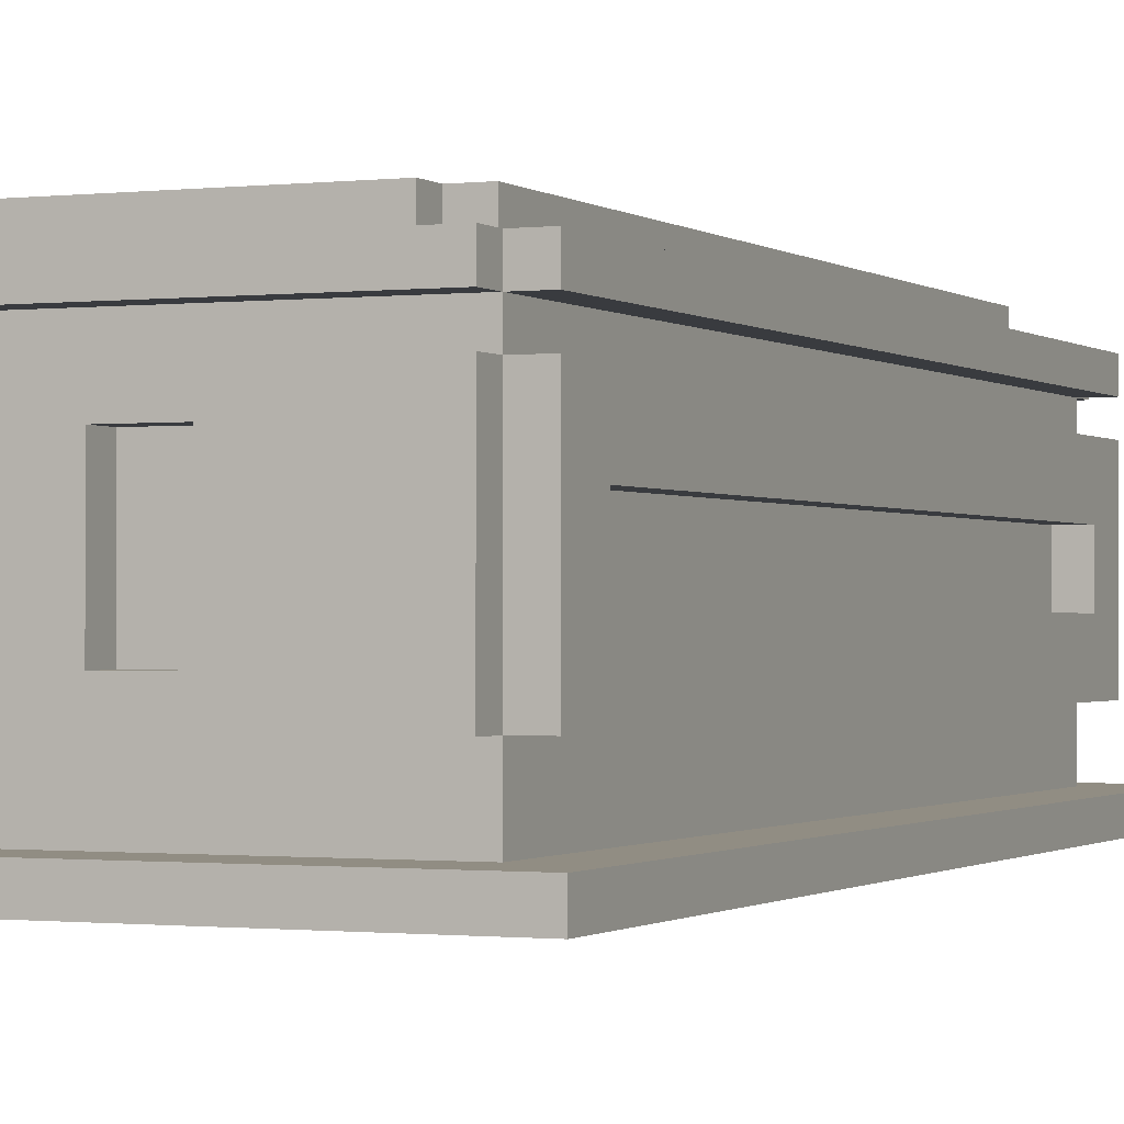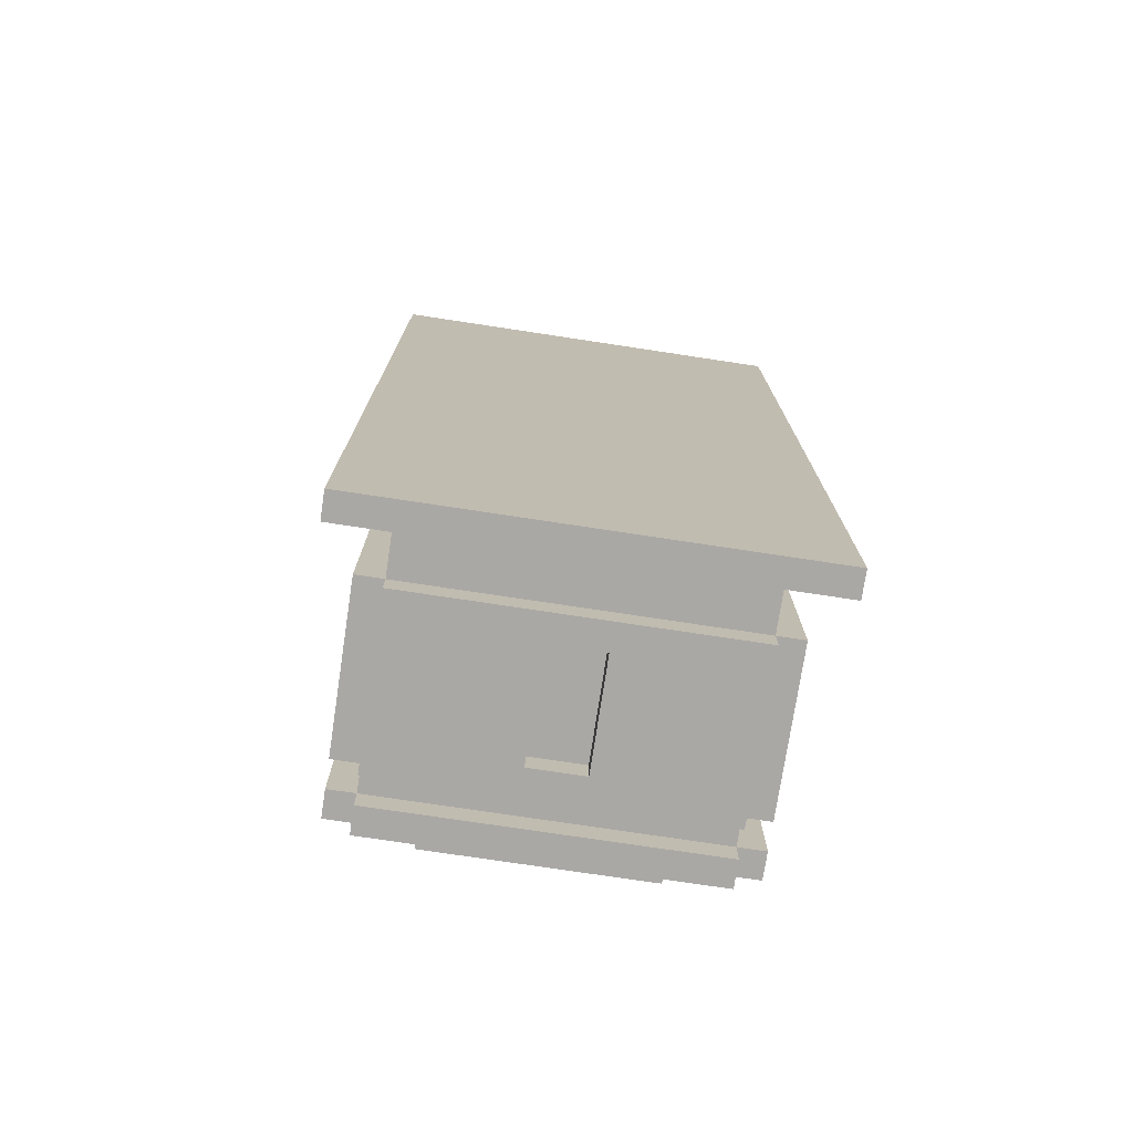
<metadata>
{"format":"obj","ext":"obj","renderer":"f3d","projection":"perspective","resolution":1024,"background":"white","views":[{"elev":-0.9,"azim":23.7,"up":"+Y"},{"elev":-75.1,"azim":-8.6,"up":"+Z"}]}
</metadata>
<code>
o
v -0.8 0 1.8
v -0.8 0 -1.8
v -0.8 0.1 1.8
v -0.8 0.1 -1.8
v -0.7 0.3 1.6
v -0.7 0.3 -1.6
v -0.7 0.5 1.4
v -0.7 0.5 -1.4
v -0.7 0.7 1.4
v -0.7 0.7 -1.4
v -0.7 0.9 1.6
v -0.7 0.9 -1.6
v -0.7 1 1.6
v -0.7 1 -1.6
v -0.7 1.1 1.6
v -0.7 1.1 -1.6
v -0.6 0.1 1.6
v -0.6 0.1 -1.6
v -0.6 0.3 1.7
v -0.6 0.3 1.6
v -0.6 0.3 -1.6
v -0.6 0.3 -1.7
v -0.6 0.5 1.4
v -0.6 0.5 -1.4
v -0.6 0.7 1.4
v -0.6 0.7 -1.4
v -0.6 0.9 1.7
v -0.6 0.9 1.6
v -0.6 0.9 -1.6
v -0.6 0.9 -1.7
v -0.6 1 1.7
v -0.6 1 1.6
v -0.6 1 -1.6
v -0.6 1 -1.7
v -0.6 1.1 1.7
v -0.6 1.1 1.6
v -0.6 1.1 -1.6
v -0.6 1.1 -1.7
v -0.5 1.1 1.4
v -0.5 1.1 -1.4
v -0.5 1.2 1.4
v -0.5 1.2 -1.4
v -0.4 1.1 1.5
v -0.4 1.1 1.4
v -0.4 1.1 -1.4
v -0.4 1.1 -1.5
v -0.4 1.2 1.5
v -0.4 1.2 1.4
v -0.4 1.2 -1.4
v -0.4 1.2 -1.5
v 0.1 0.4 1.7
v 0.1 0.4 1.6
v 0.1 0.4 -1.6
v 0.1 0.4 -1.7
v 0.1 0.8 1.7
v 0.1 0.8 1.6
v 0.1 0.8 -1.6
v 0.1 0.8 -1.7
v 0.1 1.1 1.2
v 0.1 1.1 1.1
v 0.1 1.1 0.3
v 0.1 1.1 0.2
v 0.1 1.1 -0.6
v 0.1 1.1 -0.7
v 0.1 1.2 1.2
v 0.1 1.2 1.1
v 0.1 1.2 0.3
v 0.1 1.2 0.2
v 0.1 1.2 -0.6
v 0.1 1.2 -0.7
v 0.2 1.1 1
v 0.2 1.1 0.9
v 0.2 1.1 0.1
v 0.2 1.1 0
v 0.2 1.1 -1
v 0.2 1.1 -1.1
v 0.2 1.2 1
v 0.2 1.2 0.9
v 0.2 1.2 0.1
v 0.2 1.2 0
v 0.2 1.2 -1
v 0.2 1.2 -1.1
v 0.3 1.1 0.5
v 0.3 1.1 0.4
v 0.3 1.1 -0.8
v 0.3 1.1 -0.9
v 0.3 1.1 -1.2
v 0.3 1.1 -1.3
v 0.3 1.2 0.5
v 0.3 1.2 0.4
v 0.3 1.2 -0.8
v 0.3 1.2 -0.9
v 0.3 1.2 -1.2
v 0.3 1.2 -1.3
v -0.3 1.1 0.5
v -0.3 1.1 0.4
v -0.3 1.1 -0.8
v -0.3 1.1 -0.9
v -0.3 1.1 -1.2
v -0.3 1.1 -1.3
v -0.3 1.2 0.5
v -0.3 1.2 0.4
v -0.3 1.2 -0.8
v -0.3 1.2 -0.9
v -0.3 1.2 -1.2
v -0.3 1.2 -1.3
v -0.2 1.1 1
v -0.2 1.1 0.9
v -0.2 1.1 0.1
v -0.2 1.1 0
v -0.2 1.1 -1
v -0.2 1.1 -1.1
v -0.2 1.2 1
v -0.2 1.2 0.9
v -0.2 1.2 0.1
v -0.2 1.2 0
v -0.2 1.2 -1
v -0.2 1.2 -1.1
v -0.1 0.4 1.7
v -0.1 0.4 1.6
v -0.1 0.4 -1.6
v -0.1 0.4 -1.7
v -0.1 0.8 1.7
v -0.1 0.8 1.6
v -0.1 0.8 -1.6
v -0.1 0.8 -1.7
v -0.1 1.1 1.2
v -0.1 1.1 1.1
v -0.1 1.1 0.3
v -0.1 1.1 0.2
v -0.1 1.1 -0.6
v -0.1 1.1 -0.7
v -0.1 1.2 1.2
v -0.1 1.2 1.1
v -0.1 1.2 0.3
v -0.1 1.2 0.2
v -0.1 1.2 -0.6
v -0.1 1.2 -0.7
v 0.4 1.1 1.5
v 0.4 1.1 1.4
v 0.4 1.1 -1.4
v 0.4 1.1 -1.5
v 0.4 1.2 1.5
v 0.4 1.2 1.4
v 0.4 1.2 -1.4
v 0.4 1.2 -1.5
v 0.5 1.1 1.4
v 0.5 1.1 -1.4
v 0.5 1.2 1.4
v 0.5 1.2 -1.4
v 0.6 0.1 1.6
v 0.6 0.1 -1.6
v 0.6 0.3 1.7
v 0.6 0.3 1.6
v 0.6 0.3 -1.6
v 0.6 0.3 -1.7
v 0.6 0.5 1.4
v 0.6 0.5 -1.4
v 0.6 0.7 1.4
v 0.6 0.7 -1.4
v 0.6 0.9 1.7
v 0.6 0.9 1.6
v 0.6 0.9 -1.6
v 0.6 0.9 -1.7
v 0.6 1 1.7
v 0.6 1 1.6
v 0.6 1 -1.6
v 0.6 1 -1.7
v 0.6 1.1 1.7
v 0.6 1.1 1.6
v 0.6 1.1 -1.6
v 0.6 1.1 -1.7
v 0.7 0.3 1.6
v 0.7 0.3 -1.6
v 0.7 0.5 1.4
v 0.7 0.5 -1.4
v 0.7 0.7 1.4
v 0.7 0.7 -1.4
v 0.7 0.9 1.6
v 0.7 0.9 -1.6
v 0.7 1 1.6
v 0.7 1 -1.6
v 0.7 1.1 1.6
v 0.7 1.1 -1.6
v 0.8 0 1.8
v 0.8 0 -1.8
v 0.8 0.1 1.8
v 0.8 0.1 -1.8
v -0.8 0 1.8
v -0.8 0.1 1.8
v 0.8 0 1.8
v 0.8 0.1 1.8
v -0.6 0.3 1.7
v -0.6 0.9 1.7
v -0.6 1 1.7
v -0.6 1.1 1.7
v -0.1 0.4 1.7
v -0.1 0.8 1.7
v 0.1 0.4 1.7
v 0.1 0.8 1.7
v 0.6 0.3 1.7
v 0.6 0.9 1.7
v 0.6 1 1.7
v 0.6 1.1 1.7
v -0.7 0.3 1.6
v -0.7 0.9 1.6
v -0.7 1 1.6
v -0.7 1.1 1.6
v -0.6 0.1 1.6
v -0.6 0.3 1.6
v -0.6 0.9 1.6
v -0.6 1 1.6
v -0.6 1.1 1.6
v -0.1 0.4 1.6
v -0.1 0.8 1.6
v 0.1 0.4 1.6
v 0.1 0.8 1.6
v 0.6 0.1 1.6
v 0.6 0.3 1.6
v 0.6 0.9 1.6
v 0.6 1 1.6
v 0.6 1.1 1.6
v 0.7 0.3 1.6
v 0.7 0.9 1.6
v 0.7 1 1.6
v 0.7 1.1 1.6
v -0.4 1.1 1.5
v -0.4 1.2 1.5
v 0.4 1.1 1.5
v 0.4 1.2 1.5
v -0.5 1.1 1.4
v -0.5 1.2 1.4
v -0.4 1.1 1.4
v -0.4 1.2 1.4
v 0.4 1.1 1.4
v 0.4 1.2 1.4
v 0.5 1.1 1.4
v 0.5 1.2 1.4
v -0.1 1.1 1.1
v -0.1 1.2 1.1
v 0.1 1.1 1.1
v 0.1 1.2 1.1
v -0.2 1.1 0.9
v -0.2 1.2 0.9
v 0.2 1.1 0.9
v 0.2 1.2 0.9
v -0.3 1.1 0.4
v -0.3 1.2 0.4
v 0.3 1.1 0.4
v 0.3 1.2 0.4
v -0.1 1.1 0.2
v -0.1 1.2 0.2
v 0.1 1.1 0.2
v 0.1 1.2 0.2
v -0.2 1.1 0
v -0.2 1.2 0
v 0.2 1.1 0
v 0.2 1.2 0
v -0.1 1.1 -0.7
v -0.1 1.2 -0.7
v 0.1 1.1 -0.7
v 0.1 1.2 -0.7
v -0.3 1.1 -0.9
v -0.3 1.2 -0.9
v 0.3 1.1 -0.9
v 0.3 1.2 -0.9
v -0.2 1.1 -1.1
v -0.2 1.2 -1.1
v 0.2 1.1 -1.1
v 0.2 1.2 -1.1
v -0.3 1.1 -1.3
v -0.3 1.2 -1.3
v 0.3 1.1 -1.3
v 0.3 1.2 -1.3
v -0.7 0.5 -1.4
v -0.7 0.7 -1.4
v -0.6 0.5 -1.4
v -0.6 0.7 -1.4
v 0.6 0.5 -1.4
v 0.6 0.7 -1.4
v 0.7 0.5 -1.4
v 0.7 0.7 -1.4
v -0.7 0.5 1.4
v -0.7 0.7 1.4
v -0.6 0.5 1.4
v -0.6 0.7 1.4
v 0.6 0.5 1.4
v 0.6 0.7 1.4
v 0.7 0.5 1.4
v 0.7 0.7 1.4
v -0.1 1.1 1.2
v -0.1 1.2 1.2
v 0.1 1.1 1.2
v 0.1 1.2 1.2
v -0.2 1.1 1
v -0.2 1.2 1
v 0.2 1.1 1
v 0.2 1.2 1
v -0.3 1.1 0.5
v -0.3 1.2 0.5
v 0.3 1.1 0.5
v 0.3 1.2 0.5
v -0.1 1.1 0.3
v -0.1 1.2 0.3
v 0.1 1.1 0.3
v 0.1 1.2 0.3
v -0.2 1.1 0.1
v -0.2 1.2 0.1
v 0.2 1.1 0.1
v 0.2 1.2 0.1
v -0.1 1.1 -0.6
v -0.1 1.2 -0.6
v 0.1 1.1 -0.6
v 0.1 1.2 -0.6
v -0.3 1.1 -0.8
v -0.3 1.2 -0.8
v 0.3 1.1 -0.8
v 0.3 1.2 -0.8
v -0.2 1.1 -1
v -0.2 1.2 -1
v 0.2 1.1 -1
v 0.2 1.2 -1
v -0.3 1.1 -1.2
v -0.3 1.2 -1.2
v 0.3 1.1 -1.2
v 0.3 1.2 -1.2
v -0.5 1.1 -1.4
v -0.5 1.2 -1.4
v -0.4 1.1 -1.4
v -0.4 1.2 -1.4
v 0.4 1.1 -1.4
v 0.4 1.2 -1.4
v 0.5 1.1 -1.4
v 0.5 1.2 -1.4
v -0.4 1.1 -1.5
v -0.4 1.2 -1.5
v 0.4 1.1 -1.5
v 0.4 1.2 -1.5
v -0.7 0.3 -1.6
v -0.7 0.9 -1.6
v -0.7 1 -1.6
v -0.7 1.1 -1.6
v -0.6 0.1 -1.6
v -0.6 0.3 -1.6
v -0.6 0.9 -1.6
v -0.6 1 -1.6
v -0.6 1.1 -1.6
v -0.1 0.4 -1.6
v -0.1 0.8 -1.6
v 0.1 0.4 -1.6
v 0.1 0.8 -1.6
v 0.6 0.1 -1.6
v 0.6 0.3 -1.6
v 0.6 0.9 -1.6
v 0.6 1 -1.6
v 0.6 1.1 -1.6
v 0.7 0.3 -1.6
v 0.7 0.9 -1.6
v 0.7 1 -1.6
v 0.7 1.1 -1.6
v -0.6 0.3 -1.7
v -0.6 0.9 -1.7
v -0.6 1 -1.7
v -0.6 1.1 -1.7
v -0.1 0.4 -1.7
v -0.1 0.8 -1.7
v 0.1 0.4 -1.7
v 0.1 0.8 -1.7
v 0.6 0.3 -1.7
v 0.6 0.9 -1.7
v 0.6 1 -1.7
v 0.6 1.1 -1.7
v -0.8 0 -1.8
v -0.8 0.1 -1.8
v 0.8 0 -1.8
v 0.8 0.1 -1.8
v -0.8 0 1.8
v 0.8 0 1.8
v -0.8 0 -1.8
v 0.8 0 -1.8
v -0.6 0.3 1.7
v 0.6 0.3 1.7
v -0.7 0.3 1.6
v -0.6 0.3 1.6
v 0.6 0.3 1.6
v 0.7 0.3 1.6
v -0.7 0.3 -1.6
v -0.6 0.3 -1.6
v 0.6 0.3 -1.6
v 0.7 0.3 -1.6
v -0.6 0.3 -1.7
v 0.6 0.3 -1.7
v -0.7 0.7 1.4
v -0.6 0.7 1.4
v 0.6 0.7 1.4
v 0.7 0.7 1.4
v -0.7 0.7 -1.4
v -0.6 0.7 -1.4
v 0.6 0.7 -1.4
v 0.7 0.7 -1.4
v -0.1 0.8 1.7
v 0.1 0.8 1.7
v -0.1 0.8 1.6
v 0.1 0.8 1.6
v -0.1 0.8 -1.6
v 0.1 0.8 -1.6
v -0.1 0.8 -1.7
v 0.1 0.8 -1.7
v -0.6 1 1.7
v 0.6 1 1.7
v -0.7 1 1.6
v -0.6 1 1.6
v 0.6 1 1.6
v 0.7 1 1.6
v -0.7 1 -1.6
v -0.6 1 -1.6
v 0.6 1 -1.6
v 0.7 1 -1.6
v -0.6 1 -1.7
v 0.6 1 -1.7
v -0.8 0.1 1.8
v 0.8 0.1 1.8
v -0.6 0.1 1.6
v 0.6 0.1 1.6
v -0.6 0.1 -1.6
v 0.6 0.1 -1.6
v -0.8 0.1 -1.8
v 0.8 0.1 -1.8
v -0.1 0.4 1.7
v 0.1 0.4 1.7
v -0.1 0.4 1.6
v 0.1 0.4 1.6
v -0.1 0.4 -1.6
v 0.1 0.4 -1.6
v -0.1 0.4 -1.7
v 0.1 0.4 -1.7
v -0.7 0.5 1.4
v -0.6 0.5 1.4
v 0.6 0.5 1.4
v 0.7 0.5 1.4
v -0.7 0.5 -1.4
v -0.6 0.5 -1.4
v 0.6 0.5 -1.4
v 0.7 0.5 -1.4
v -0.6 0.9 1.7
v 0.6 0.9 1.7
v -0.7 0.9 1.6
v -0.6 0.9 1.6
v 0.6 0.9 1.6
v 0.7 0.9 1.6
v -0.7 0.9 -1.6
v -0.6 0.9 -1.6
v 0.6 0.9 -1.6
v 0.7 0.9 -1.6
v -0.6 0.9 -1.7
v 0.6 0.9 -1.7
v -0.6 1.1 1.7
v 0.6 1.1 1.7
v -0.7 1.1 1.6
v -0.6 1.1 1.6
v 0.6 1.1 1.6
v 0.7 1.1 1.6
v -0.4 1.1 1.5
v 0.4 1.1 1.5
v -0.5 1.1 1.4
v -0.4 1.1 1.4
v 0.4 1.1 1.4
v 0.5 1.1 1.4
v -0.1 1.1 1.2
v 0.1 1.1 1.2
v -0.1 1.1 1.1
v 0.1 1.1 1.1
v -0.2 1.1 1
v 0.2 1.1 1
v -0.2 1.1 0.9
v 0.2 1.1 0.9
v -0.3 1.1 0.5
v 0.3 1.1 0.5
v -0.3 1.1 0.4
v 0.3 1.1 0.4
v -0.1 1.1 0.3
v 0.1 1.1 0.3
v -0.1 1.1 0.2
v 0.1 1.1 0.2
v -0.2 1.1 0.1
v 0.2 1.1 0.1
v -0.2 1.1 0
v 0.2 1.1 0
v -0.1 1.1 -0.6
v 0.1 1.1 -0.6
v -0.1 1.1 -0.7
v 0.1 1.1 -0.7
v -0.3 1.1 -0.8
v 0.3 1.1 -0.8
v -0.3 1.1 -0.9
v 0.3 1.1 -0.9
v -0.2 1.1 -1
v 0.2 1.1 -1
v -0.2 1.1 -1.1
v 0.2 1.1 -1.1
v -0.3 1.1 -1.2
v 0.3 1.1 -1.2
v -0.3 1.1 -1.3
v 0.3 1.1 -1.3
v -0.5 1.1 -1.4
v -0.4 1.1 -1.4
v 0.4 1.1 -1.4
v 0.5 1.1 -1.4
v -0.4 1.1 -1.5
v 0.4 1.1 -1.5
v -0.7 1.1 -1.6
v -0.6 1.1 -1.6
v 0.6 1.1 -1.6
v 0.7 1.1 -1.6
v -0.6 1.1 -1.7
v 0.6 1.1 -1.7
v -0.4 1.2 1.5
v 0.4 1.2 1.5
v -0.5 1.2 1.4
v -0.4 1.2 1.4
v 0.4 1.2 1.4
v 0.5 1.2 1.4
v -0.1 1.2 1.2
v 0.1 1.2 1.2
v -0.1 1.2 1.1
v 0.1 1.2 1.1
v -0.2 1.2 1
v 0.2 1.2 1
v -0.2 1.2 0.9
v 0.2 1.2 0.9
v -0.3 1.2 0.5
v 0.3 1.2 0.5
v -0.3 1.2 0.4
v 0.3 1.2 0.4
v -0.1 1.2 0.3
v 0.1 1.2 0.3
v -0.1 1.2 0.2
v 0.1 1.2 0.2
v -0.2 1.2 0.1
v 0.2 1.2 0.1
v -0.2 1.2 0
v 0.2 1.2 0
v -0.1 1.2 -0.6
v 0.1 1.2 -0.6
v -0.1 1.2 -0.7
v 0.1 1.2 -0.7
v -0.3 1.2 -0.8
v 0.3 1.2 -0.8
v -0.3 1.2 -0.9
v 0.3 1.2 -0.9
v -0.2 1.2 -1
v 0.2 1.2 -1
v -0.2 1.2 -1.1
v 0.2 1.2 -1.1
v -0.3 1.2 -1.2
v 0.3 1.2 -1.2
v -0.3 1.2 -1.3
v 0.3 1.2 -1.3
v -0.5 1.2 -1.4
v -0.4 1.2 -1.4
v 0.4 1.2 -1.4
v 0.5 1.2 -1.4
v -0.4 1.2 -1.5
v 0.4 1.2 -1.5
f 3 2 1
f 4 2 3
f 7 6 5
f 8 6 7
f 9 7 5
f 10 6 8
f 11 9 5
f 11 10 9
f 12 6 10
f 12 10 11
f 15 14 13
f 16 14 15
f 20 18 17
f 21 18 20
f 25 24 23
f 26 24 25
f 27 20 19
f 28 20 27
f 29 22 21
f 30 22 29
f 32 29 28
f 33 29 32
f 35 32 31
f 36 32 35
f 37 34 33
f 38 34 37
f 41 40 39
f 42 40 41
f 47 44 43
f 48 44 47
f 49 46 45
f 50 46 49
f 55 52 51
f 56 52 55
f 57 54 53
f 58 54 57
f 65 60 59
f 66 60 65
f 67 62 61
f 68 62 67
f 69 64 63
f 70 64 69
f 77 72 71
f 78 72 77
f 79 74 73
f 80 74 79
f 81 76 75
f 82 76 81
f 89 84 83
f 90 84 89
f 91 86 85
f 92 86 91
f 93 88 87
f 94 88 93
f 95 96 101
f 101 96 102
f 97 98 103
f 103 98 104
f 99 100 105
f 105 100 106
f 107 108 113
f 113 108 114
f 109 110 115
f 115 110 116
f 111 112 117
f 117 112 118
f 119 120 123
f 123 120 124
f 121 122 125
f 125 122 126
f 127 128 133
f 133 128 134
f 129 130 135
f 135 130 136
f 131 132 137
f 137 132 138
f 139 140 143
f 143 140 144
f 141 142 145
f 145 142 146
f 147 148 149
f 149 148 150
f 151 152 154
f 154 152 155
f 157 158 159
f 159 158 160
f 153 154 161
f 161 154 162
f 155 156 163
f 163 156 164
f 162 163 166
f 166 163 167
f 165 166 169
f 169 166 170
f 167 168 171
f 171 168 172
f 173 174 175
f 175 174 176
f 173 175 177
f 176 174 178
f 173 177 179
f 177 178 179
f 178 174 180
f 179 178 180
f 181 182 183
f 183 182 184
f 185 186 187
f 187 186 188
f 191 190 189
f 192 190 191
f 197 194 193
f 198 194 197
f 199 197 193
f 200 194 198
f 201 199 193
f 201 200 199
f 202 194 200
f 202 200 201
f 203 196 195
f 204 196 203
f 210 206 205
f 211 206 210
f 212 208 207
f 213 208 212
f 216 215 214
f 217 215 216
f 218 210 209
f 219 210 218
f 220 212 211
f 221 212 220
f 223 220 219
f 224 220 223
f 225 222 221
f 226 222 225
f 229 228 227
f 230 228 229
f 233 232 231
f 234 232 233
f 237 236 235
f 238 236 237
f 241 240 239
f 242 240 241
f 245 244 243
f 246 244 245
f 249 248 247
f 250 248 249
f 253 252 251
f 254 252 253
f 257 256 255
f 258 256 257
f 261 260 259
f 262 260 261
f 265 264 263
f 266 264 265
f 269 268 267
f 270 268 269
f 273 272 271
f 274 272 273
f 277 276 275
f 278 276 277
f 281 280 279
f 282 280 281
f 283 284 285
f 285 284 286
f 287 288 289
f 289 288 290
f 291 292 293
f 293 292 294
f 295 296 297
f 297 296 298
f 299 300 301
f 301 300 302
f 303 304 305
f 305 304 306
f 307 308 309
f 309 308 310
f 311 312 313
f 313 312 314
f 315 316 317
f 317 316 318
f 319 320 321
f 321 320 322
f 323 324 325
f 325 324 326
f 327 328 329
f 329 328 330
f 331 332 333
f 333 332 334
f 335 336 337
f 337 336 338
f 339 340 344
f 344 340 345
f 341 342 346
f 346 342 347
f 348 349 350
f 350 349 351
f 343 344 352
f 352 344 353
f 345 346 354
f 354 346 355
f 353 354 357
f 357 354 358
f 355 356 359
f 359 356 360
f 361 362 365
f 365 362 366
f 361 365 367
f 366 362 368
f 361 367 369
f 367 368 369
f 368 362 370
f 369 368 370
f 363 364 371
f 371 364 372
f 373 374 375
f 375 374 376
f 379 378 377
f 380 378 379
f 384 382 381
f 385 382 384
f 387 384 383
f 388 384 387
f 389 386 385
f 390 386 389
f 391 389 388
f 392 389 391
f 397 394 393
f 398 394 397
f 399 396 395
f 400 396 399
f 403 402 401
f 404 402 403
f 407 406 405
f 408 406 407
f 412 410 409
f 413 410 412
f 415 412 411
f 416 412 415
f 417 414 413
f 418 414 417
f 419 417 416
f 420 417 419
f 421 422 423
f 423 422 424
f 421 423 425
f 424 422 426
f 421 425 427
f 425 426 427
f 426 422 428
f 427 426 428
f 429 430 431
f 431 430 432
f 433 434 435
f 435 434 436
f 437 438 441
f 441 438 442
f 439 440 443
f 443 440 444
f 445 446 448
f 448 446 449
f 447 448 451
f 451 448 452
f 449 450 453
f 453 450 454
f 452 453 455
f 455 453 456
f 457 458 460
f 460 458 461
f 459 460 463
f 461 462 463
f 460 461 463
f 463 462 464
f 459 463 465
f 465 463 466
f 464 462 467
f 467 462 468
f 469 470 471
f 471 470 472
f 473 474 475
f 475 474 476
f 477 478 479
f 479 478 480
f 481 482 483
f 483 482 484
f 485 486 487
f 487 486 488
f 489 490 491
f 491 490 492
f 493 494 495
f 495 494 496
f 497 498 499
f 499 498 500
f 501 502 503
f 503 502 504
f 459 465 505
f 468 462 508
f 505 506 509
f 507 508 510
f 505 509 511
f 509 510 511
f 459 505 511
f 511 510 512
f 510 508 513
f 512 510 513
f 508 462 513
f 513 462 514
f 512 513 515
f 515 513 516
f 517 518 520
f 520 518 521
f 519 520 523
f 521 522 523
f 520 521 523
f 523 522 524
f 519 523 525
f 524 522 526
f 519 525 527
f 525 526 527
f 526 522 528
f 527 526 528
f 519 527 529
f 528 522 530
f 519 529 531
f 529 530 531
f 530 522 532
f 531 530 532
f 519 531 533
f 532 522 534
f 533 534 535
f 535 534 536
f 533 535 537
f 536 534 538
f 533 537 539
f 537 538 539
f 538 534 540
f 539 538 540
f 533 539 541
f 540 534 542
f 541 542 543
f 543 542 544
f 541 543 545
f 544 542 546
f 519 533 547
f 545 546 547
f 533 541 547
f 541 545 547
f 546 542 548
f 547 546 548
f 534 522 548
f 542 534 548
f 519 547 549
f 548 522 550
f 549 550 551
f 551 550 552
f 549 551 553
f 552 550 554
f 519 549 555
f 553 554 555
f 549 553 555
f 554 550 556
f 555 554 556
f 550 522 556
f 519 555 557
f 556 522 558
f 519 557 559
f 557 558 559
f 559 558 560
f 558 522 561
f 560 558 561
f 561 522 562
f 560 561 563
f 563 561 564

</code>
